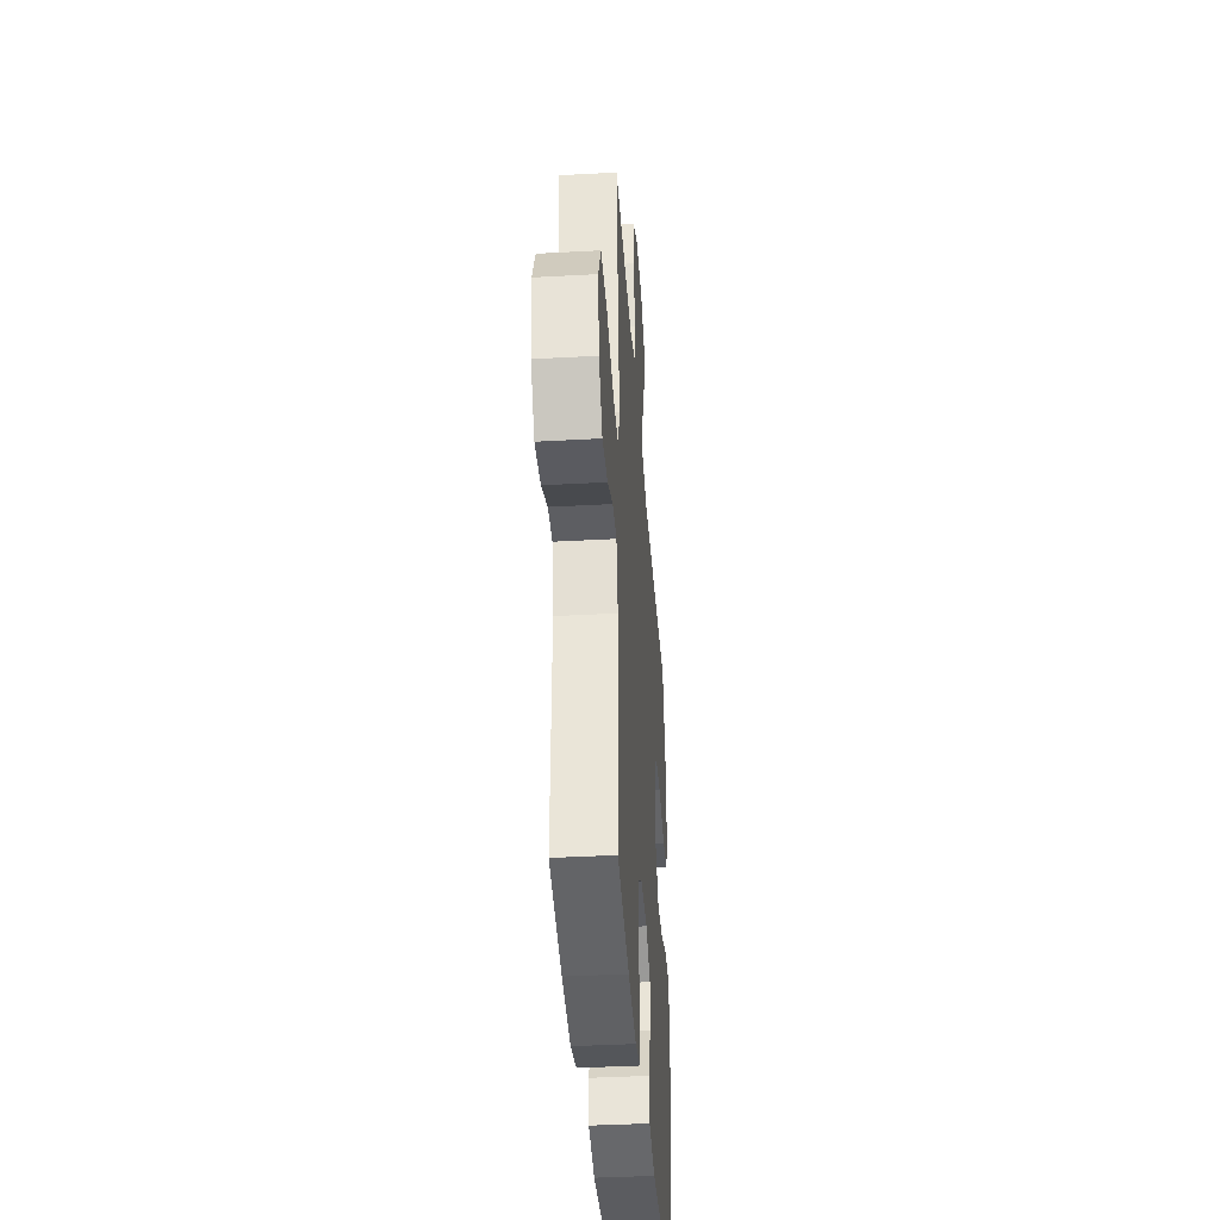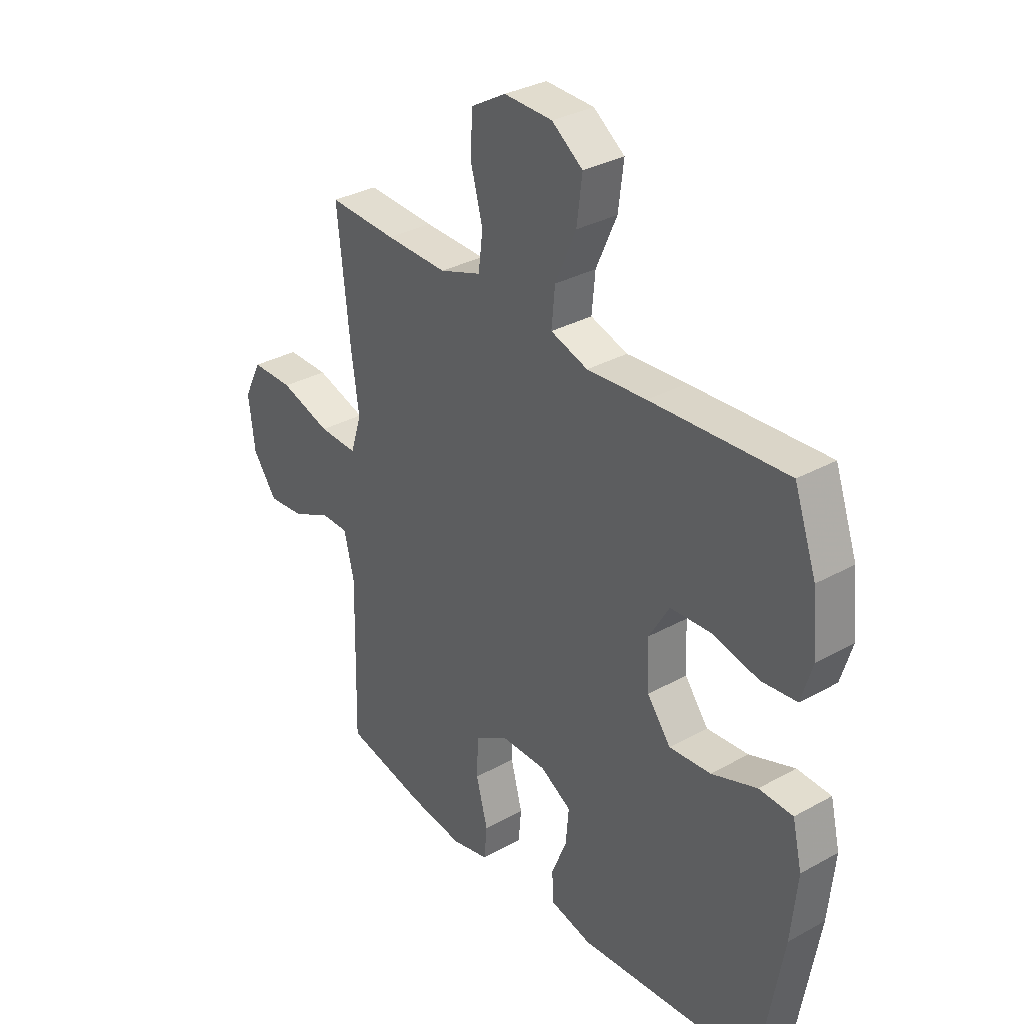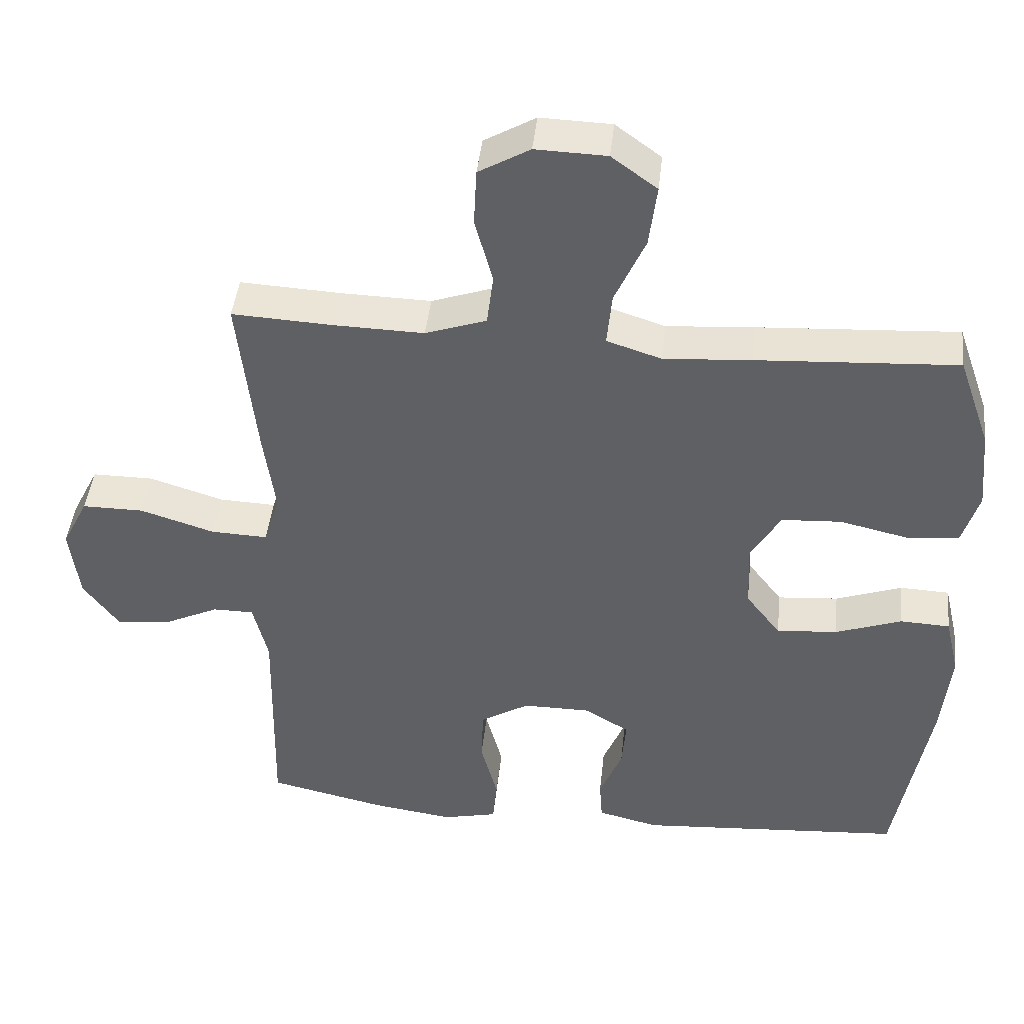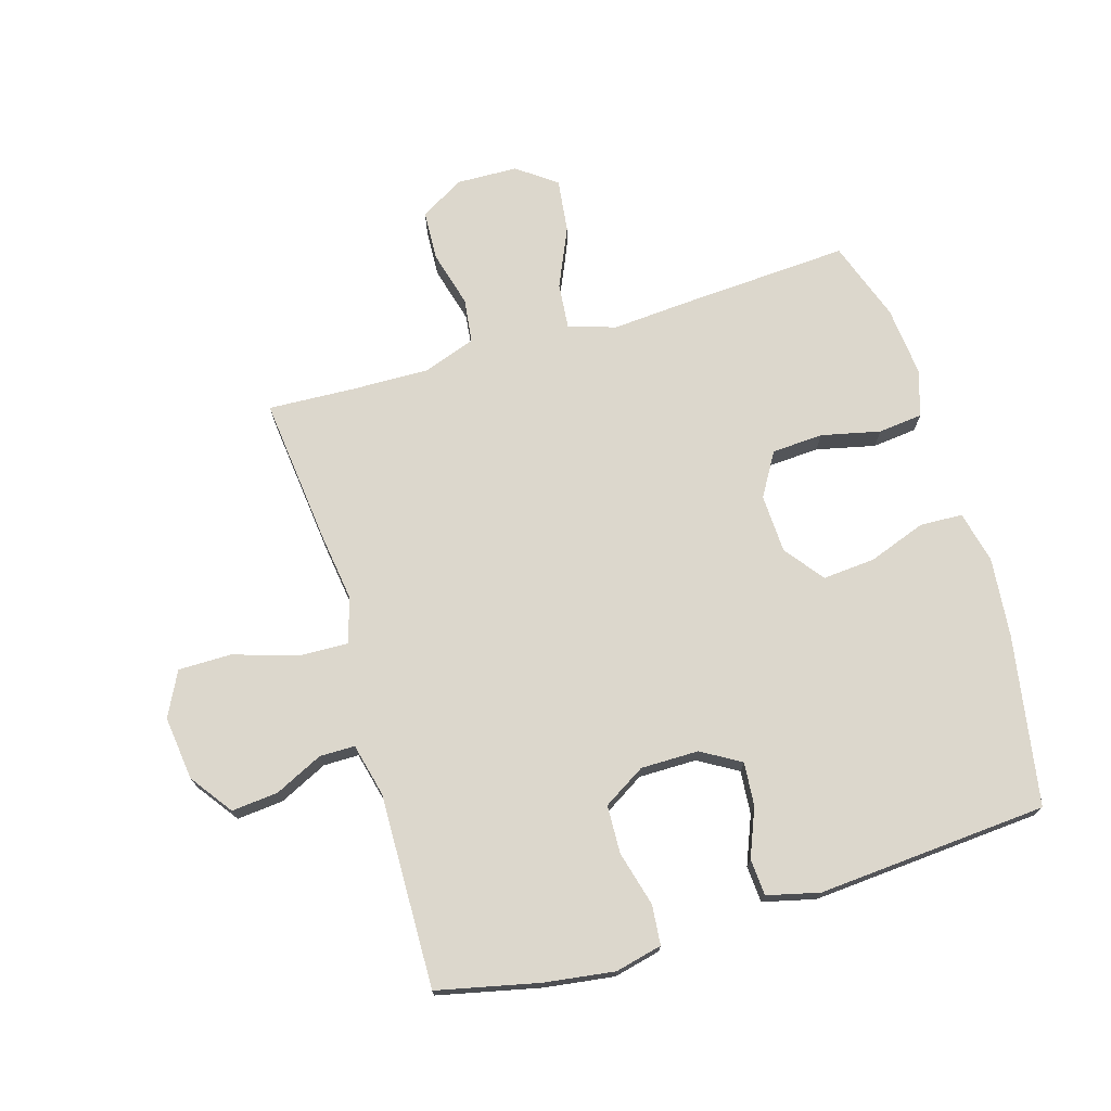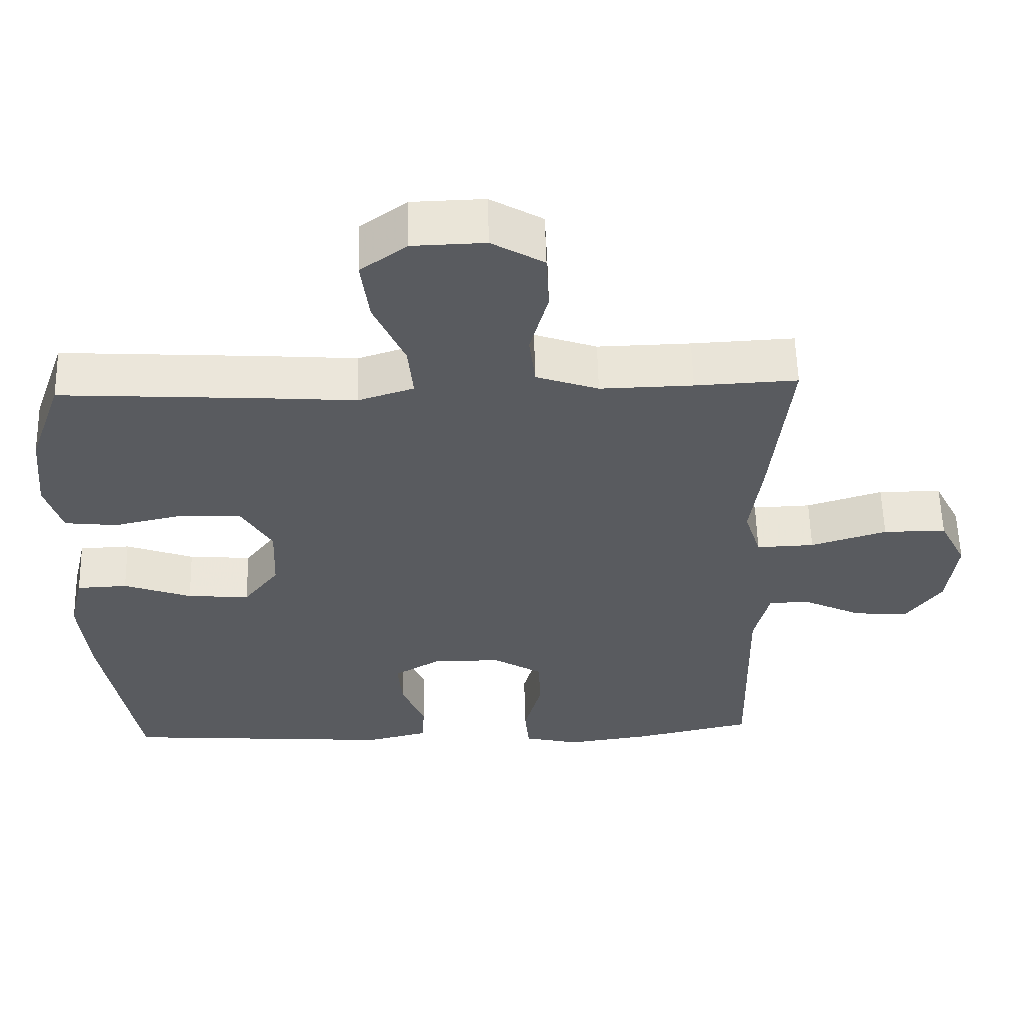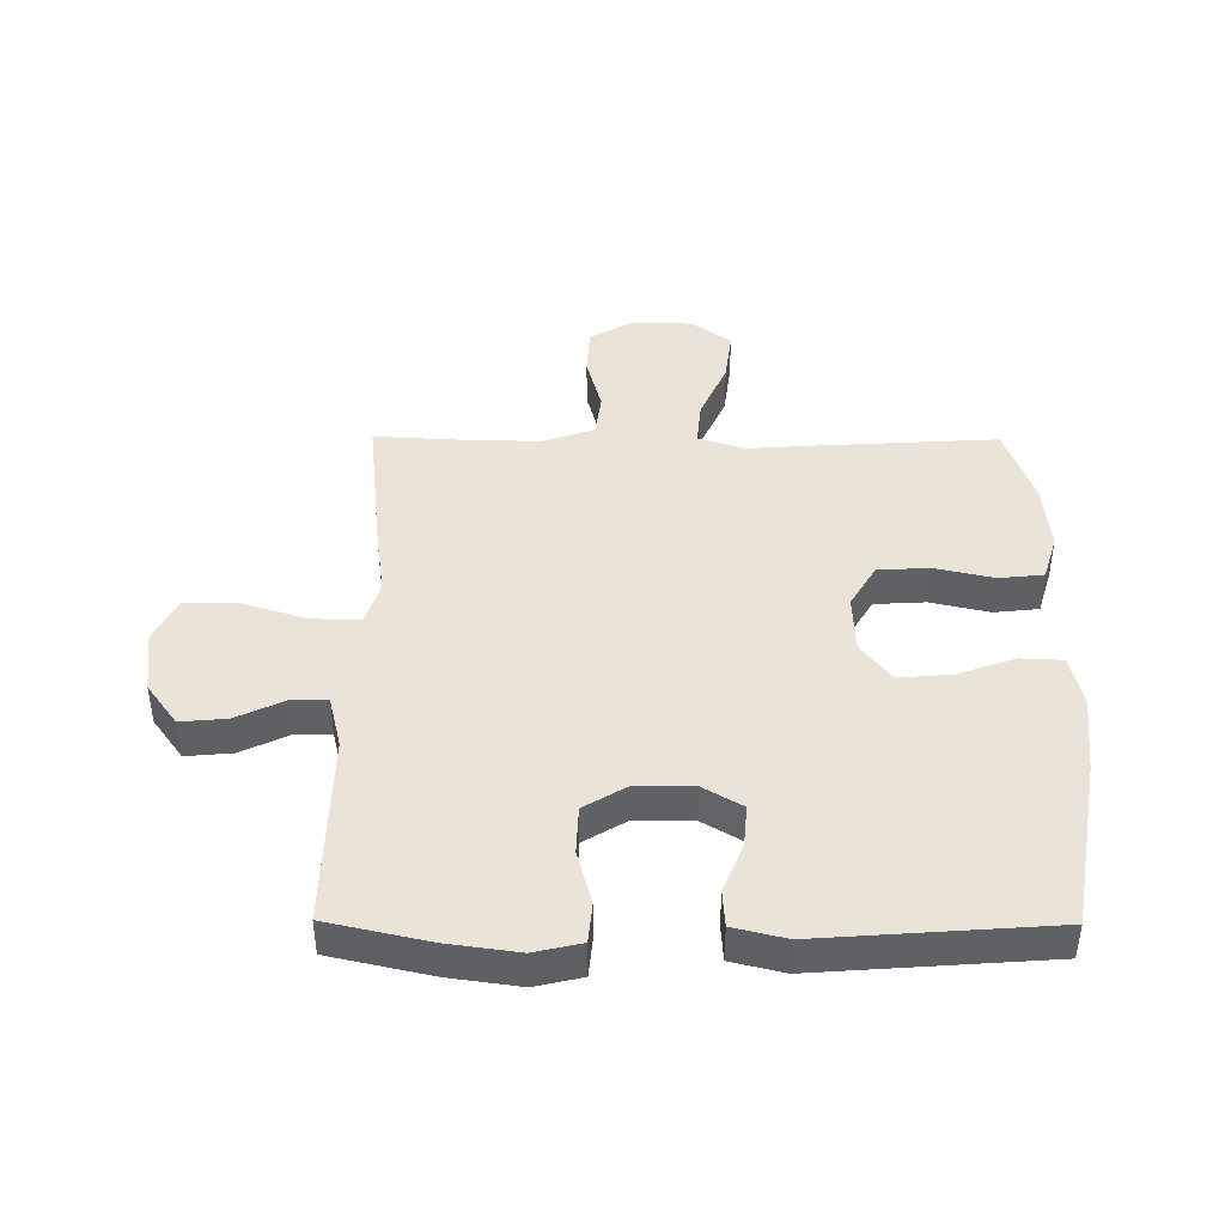
<metadata>
{"format":"obj","ext":"obj","renderer":"f3d","projection":"perspective","resolution":1024,"background":"white","views":[{"elev":-38.8,"azim":94.0,"up":"+Z"},{"elev":32.5,"azim":-127.7,"up":"+Z"},{"elev":44.0,"azim":-173.8,"up":"+Z"},{"elev":72.9,"azim":163.4,"up":"+Y"},{"elev":57.7,"azim":-1.4,"up":"+Z"},{"elev":42.9,"azim":-179.6,"up":"+Y"}]}
</metadata>
<code>
v -0.5 0.07 0.5
v -0.218 0.07 0.483
v -0.095 0.07 0.474
v -0.018 0.07 0.499
v -0.025 0.07 0.574
v -0.068 0.07 0.671
v -0.079 0.07 0.759
v -0.015 0.07 0.806
v 0.085 0.07 0.809
v 0.157 0.07 0.767
v 0.161 0.07 0.686
v 0.136 0.07 0.593
v 0.145 0.07 0.52
v 0.231 0.07 0.49
v 0.359 0.07 0.493
v 0.5 0.07 0.5
v 0.474 0.07 0.259
v 0.458 0.07 0.144
v 0.481 0.07 0.071
v 0.561 0.07 0.074
v 0.666 0.07 0.107
v 0.753 0.07 0.107
v 0.79 0.07 0.034
v 0.777 0.07 -0.071
v 0.727 0.07 -0.14
v 0.651 0.07 -0.133
v 0.572 0.07 -0.095
v 0.514 0.07 -0.095
v 0.493 0.07 -0.182
v 0.5 0.07 -0.5
v 0.334 0.07 -0.537
v 0.219 0.07 -0.553
v 0.142 0.07 -0.535
v 0.136 0.07 -0.47
v 0.16 0.07 -0.38
v 0.157 0.07 -0.301
v 0.088 0.07 -0.259
v -0.007 0.07 -0.259
v -0.071 0.07 -0.297
v -0.065 0.07 -0.368
v -0.033 0.07 -0.447
v -0.037 0.07 -0.507
v -0.123 0.07 -0.528
v -0.5 0.07 -0.5
v -0.548 0.07 -0.222
v -0.561 0.07 -0.091
v -0.541 0.07 -0.006
v -0.471 0.07 -0.003
v -0.377 0.07 -0.037
v -0.291 0.07 -0.044
v -0.242 0.07 0.02
v -0.238 0.07 0.116
v -0.28 0.07 0.187
v -0.364 0.07 0.192
v -0.461 0.07 0.17
v -0.534 0.07 0.178
v -0.557 0.07 0.254
v -0.546 0.07 0.369
v -0.5 0 0.5
v -0.218 0 0.483
v -0.095 0 0.474
v -0.018 0 0.499
v -0.025 0 0.574
v -0.068 0 0.671
v -0.079 0 0.759
v -0.015 0 0.806
v 0.085 0 0.809
v 0.157 0 0.767
v 0.161 0 0.686
v 0.136 0 0.593
v 0.145 0 0.52
v 0.231 0 0.49
v 0.359 0 0.493
v 0.5 0 0.5
v 0.474 0 0.259
v 0.458 0 0.144
v 0.481 0 0.071
v 0.561 0 0.074
v 0.666 0 0.107
v 0.753 0 0.107
v 0.79 0 0.034
v 0.777 0 -0.071
v 0.727 0 -0.14
v 0.651 0 -0.133
v 0.572 0 -0.095
v 0.514 0 -0.095
v 0.493 0 -0.182
v 0.5 0 -0.5
v 0.334 0 -0.537
v 0.219 0 -0.553
v 0.142 0 -0.535
v 0.136 0 -0.47
v 0.16 0 -0.38
v 0.157 0 -0.301
v 0.088 0 -0.259
v -0.007 0 -0.259
v -0.071 0 -0.297
v -0.065 0 -0.368
v -0.033 0 -0.447
v -0.037 0 -0.507
v -0.123 0 -0.528
v -0.5 0 -0.5
v -0.548 0 -0.222
v -0.561 0 -0.091
v -0.541 0 -0.006
v -0.471 0 -0.003
v -0.377 0 -0.037
v -0.291 0 -0.044
v -0.242 0 0.02
v -0.238 0 0.116
v -0.28 0 0.187
v -0.364 0 0.192
v -0.461 0 0.17
v -0.534 0 0.178
v -0.557 0 0.254
v -0.546 0 0.369
f 54 55 56 57
f 53 54 57 58
f 46 47 48 49
f 46 49 50
f 45 46 50
f 44 45 50
f 43 44 50 51
f 40 41 42 43
f 39 40 43 51
f 32 33 34 35
f 32 35 36
f 29 30 31 32
f 28 29 32 36
f 24 25 26 27
f 24 27 28
f 23 24 28
f 20 21 22 23
f 19 20 23 28
f 18 19 28 36
f 15 16 17 18
f 14 15 18 36
f 9 10 11 12
f 9 12 13
f 8 9 13
f 5 6 7 8
f 4 5 8 13
f 3 4 13 14
f 53 58 1 2
f 52 53 2 3
f 38 39 51 52
f 37 38 52 3
f 3 14 36 37
f 115 114 113 112
f 116 115 112 111
f 107 106 105 104
f 108 107 104
f 108 104 103
f 108 103 102
f 109 108 102 101
f 101 100 99 98
f 109 101 98 97
f 93 92 91 90
f 94 93 90
f 90 89 88 87
f 94 90 87 86
f 85 84 83 82
f 86 85 82
f 86 82 81
f 81 80 79 78
f 86 81 78 77
f 94 86 77 76
f 76 75 74 73
f 94 76 73 72
f 70 69 68 67
f 71 70 67
f 71 67 66
f 66 65 64 63
f 71 66 63 62
f 72 71 62 61
f 60 59 116 111
f 61 60 111 110
f 110 109 97 96
f 61 110 96 95
f 95 94 72 61
f 1 59 60 2
f 2 60 61 3
f 3 61 62 4
f 4 62 63 5
f 5 63 64 6
f 6 64 65 7
f 7 65 66 8
f 8 66 67 9
f 9 67 68 10
f 10 68 69 11
f 11 69 70 12
f 12 70 71 13
f 13 71 72 14
f 14 72 73 15
f 15 73 74 16
f 16 74 75 17
f 17 75 76 18
f 18 76 77 19
f 19 77 78 20
f 20 78 79 21
f 21 79 80 22
f 22 80 81 23
f 23 81 82 24
f 24 82 83 25
f 25 83 84 26
f 26 84 85 27
f 27 85 86 28
f 28 86 87 29
f 29 87 88 30
f 30 88 89 31
f 31 89 90 32
f 32 90 91 33
f 33 91 92 34
f 34 92 93 35
f 35 93 94 36
f 36 94 95 37
f 37 95 96 38
f 38 96 97 39
f 39 97 98 40
f 40 98 99 41
f 41 99 100 42
f 42 100 101 43
f 43 101 102 44
f 44 102 103 45
f 45 103 104 46
f 46 104 105 47
f 47 105 106 48
f 48 106 107 49
f 49 107 108 50
f 50 108 109 51
f 51 109 110 52
f 52 110 111 53
f 53 111 112 54
f 54 112 113 55
f 55 113 114 56
f 56 114 115 57
f 57 115 116 58
f 58 116 59 1

</code>
